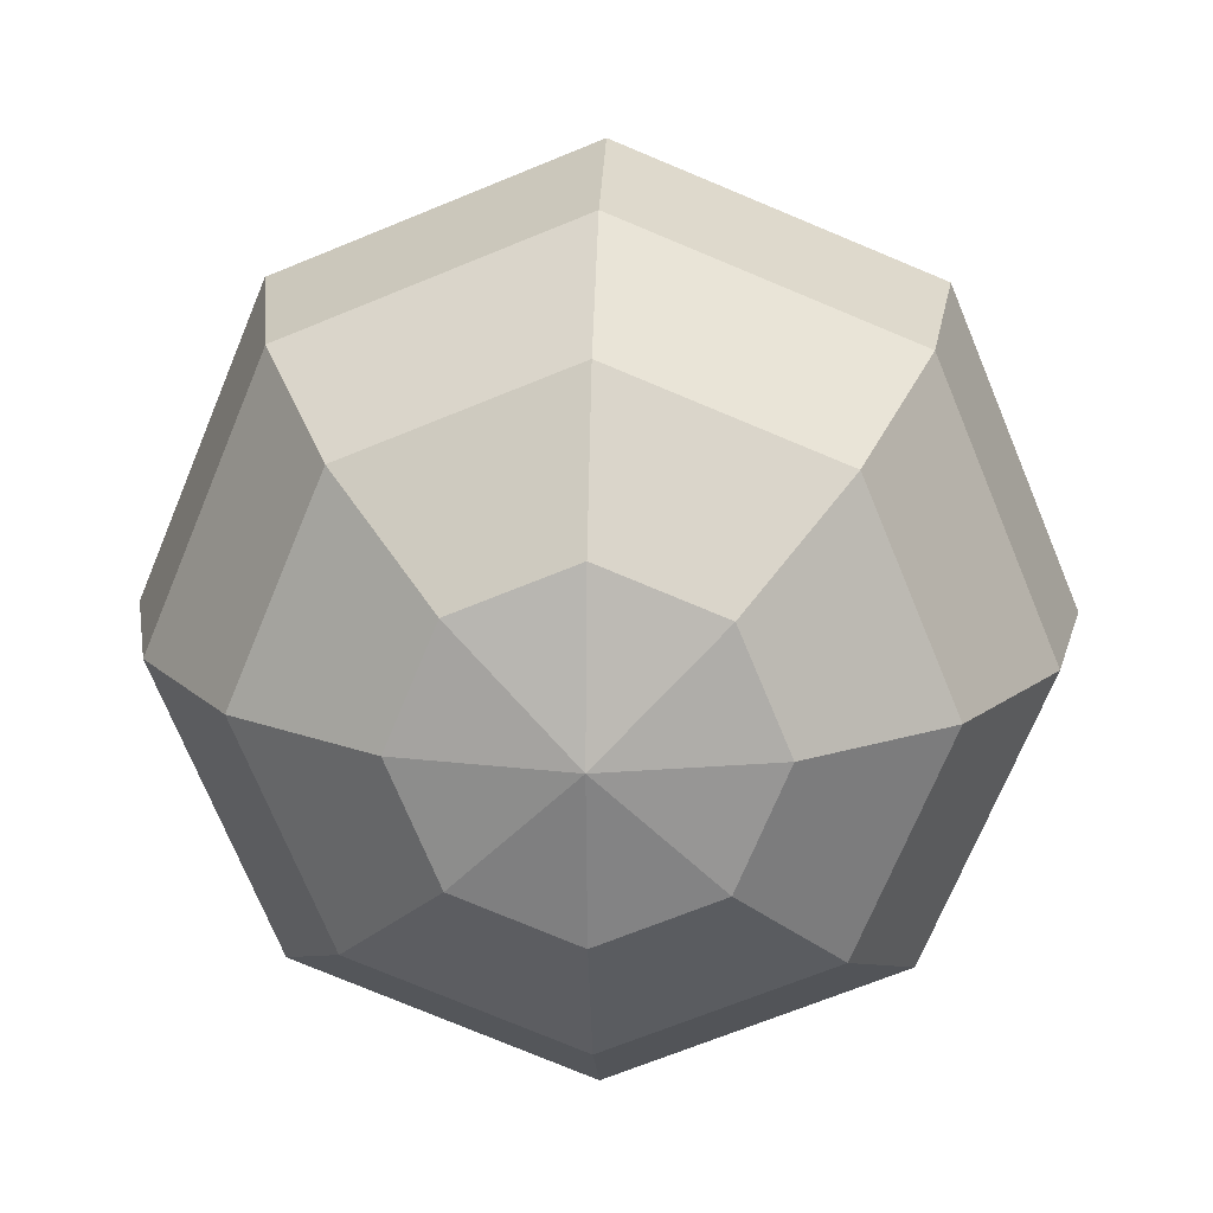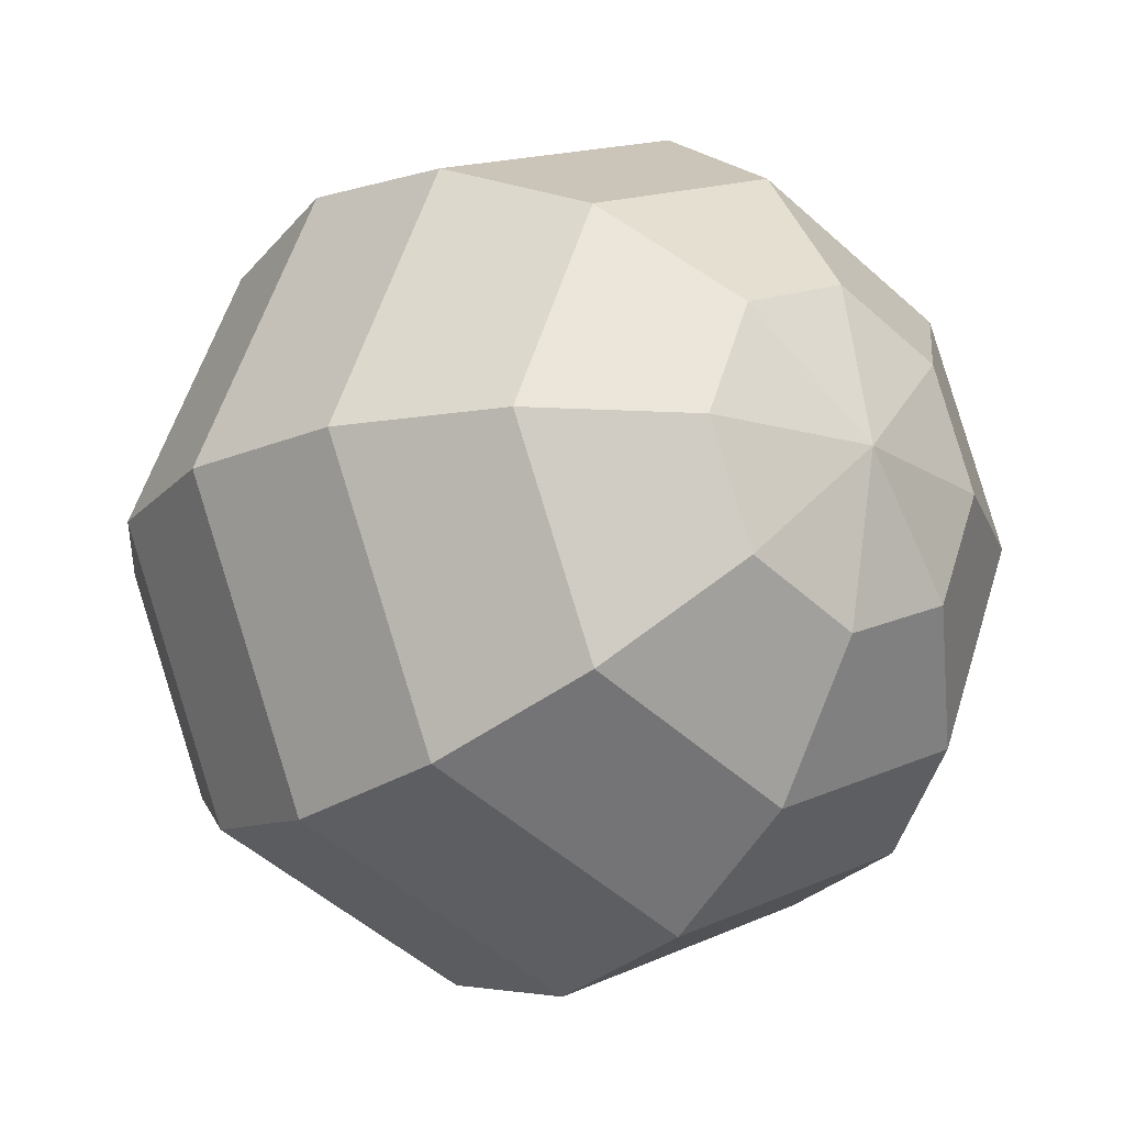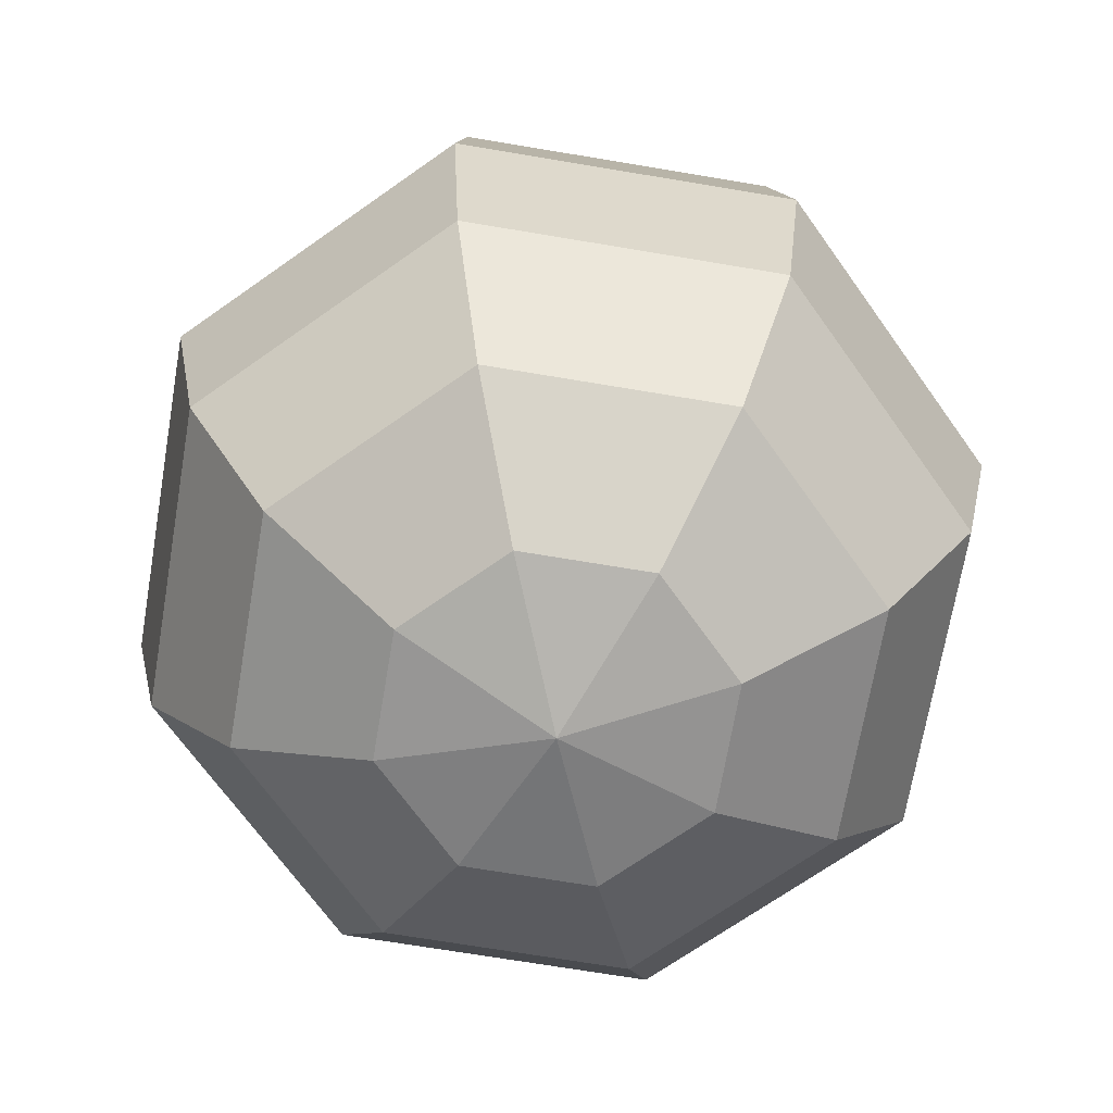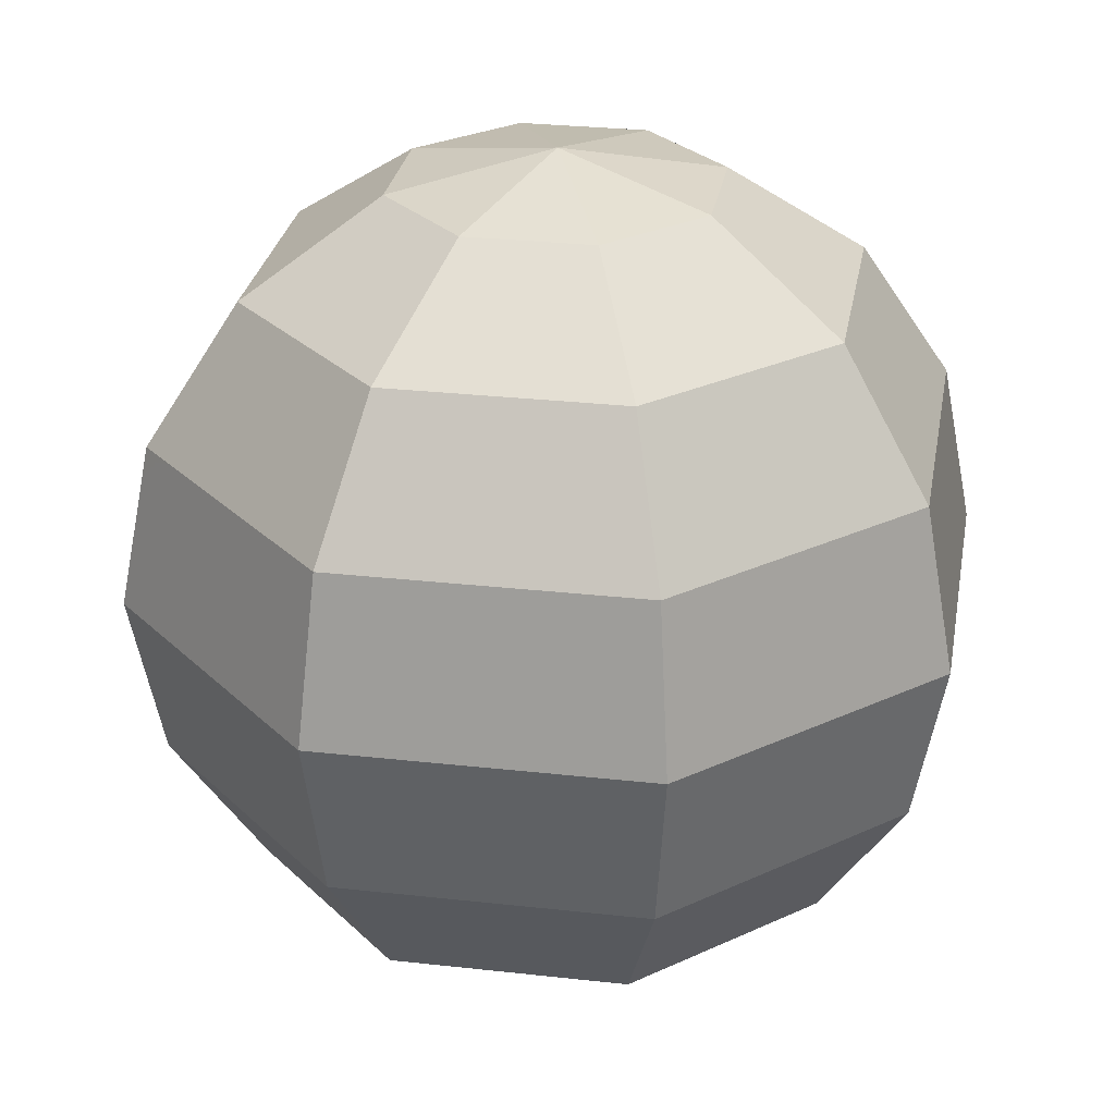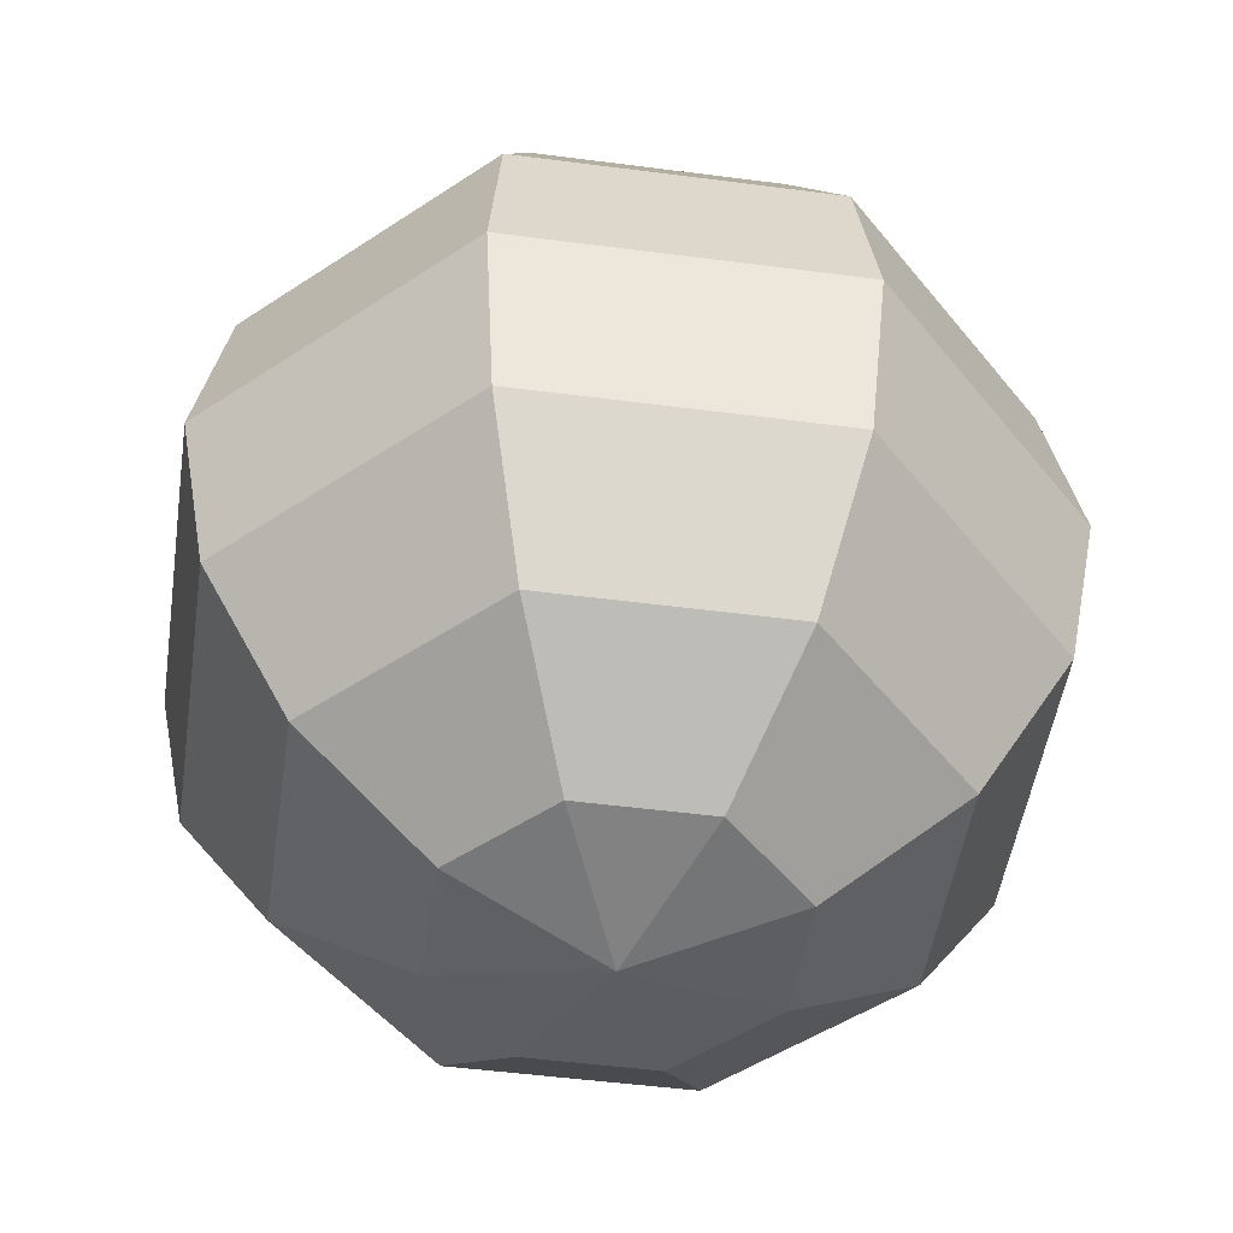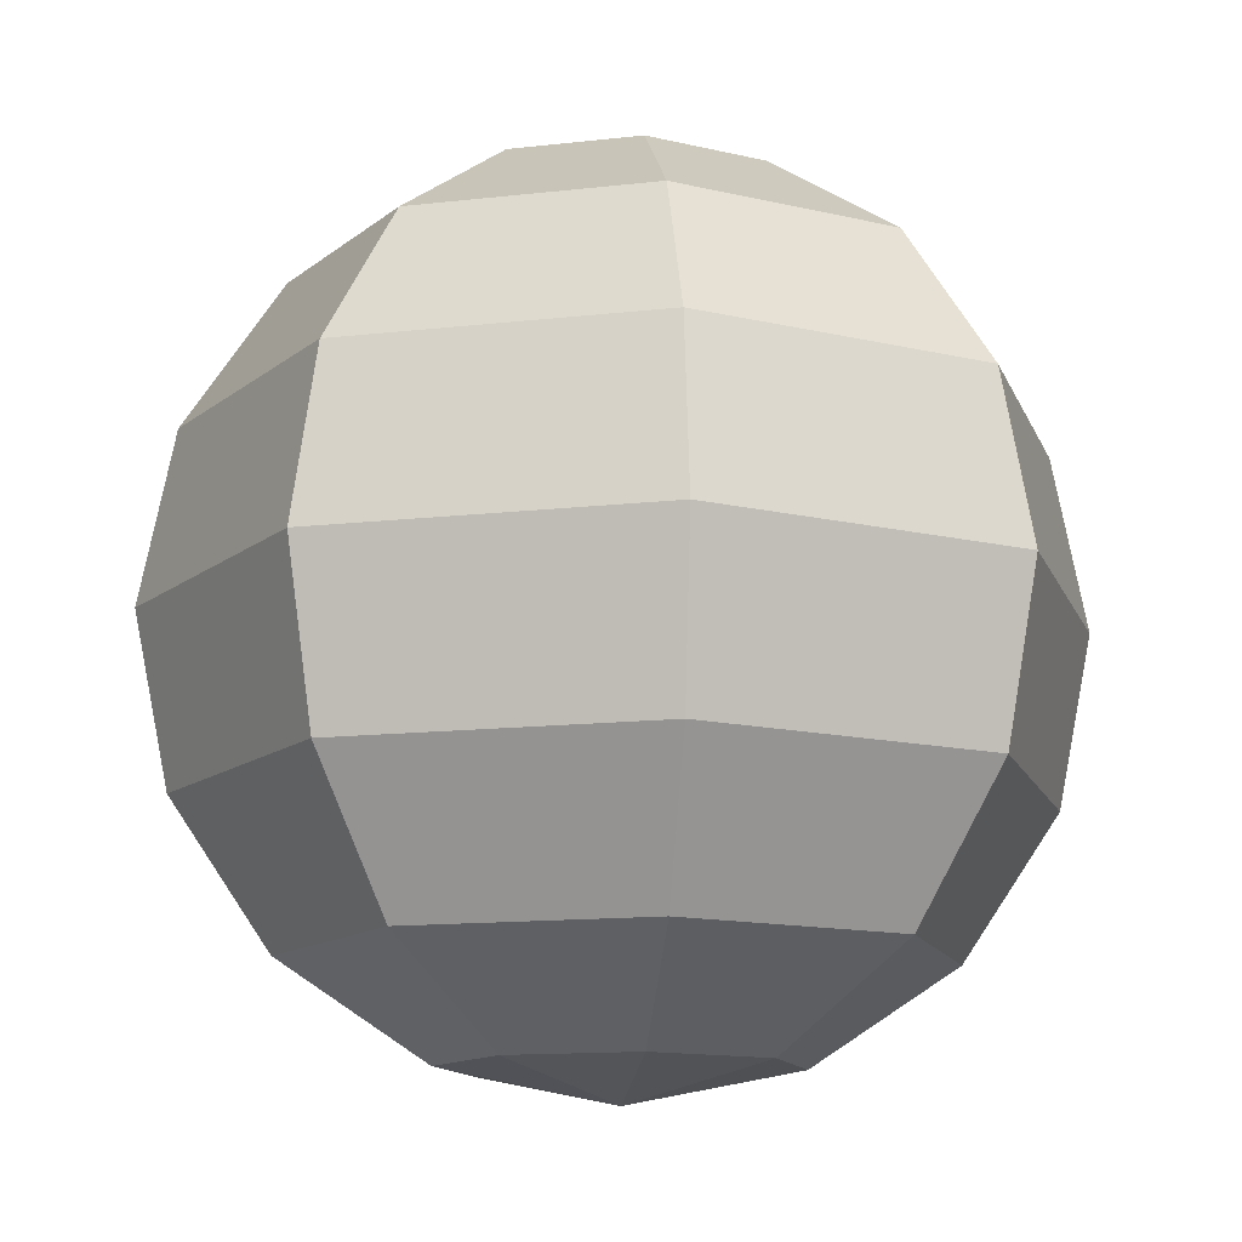
<metadata>
{"format":"obj","ext":"obj","renderer":"f3d","projection":"perspective","resolution":1024,"background":"white","views":[{"elev":17.8,"azim":-177.8,"up":"+Z"},{"elev":-18.0,"azim":-39.4,"up":"+Z"},{"elev":-68.7,"azim":57.9,"up":"+Y"},{"elev":28.0,"azim":167.2,"up":"+Y"},{"elev":-48.7,"azim":104.2,"up":"+Y"},{"elev":-12.6,"azim":127.9,"up":"+Y"}]}
</metadata>
<code>
o all_balls.002
v 0.1549 -1e-06 0
v 0.142 0.06448 0
v 0.1282 -1e-06 0.06448
v 0.142 -0.06448 0
v 0.1282 -1e-06 -0.06448
v 0.1269 -0.04559 0.04559
v 0.1269 0.04559 -0.04559
v 0.1269 0.04559 0.04559
v 0.1269 -0.04559 -0.04559
v 0.09491 -0.06618 -0.113
v 0.1042 -1e-06 -0.1223
v 0.0684 -0.1223 -0.08647
v 0.1417 -0.06618 0
v -0.01807 -0.06618 -0.1598
v -0.01807 -0.1223 -0.1223
v -0.131 -0.06618 -0.113
v -0.01807 -1e-06 -0.1729
v -0.01807 0.06618 -0.1598
v -0.1404 -1e-06 -0.1223
v -0.131 0.06618 -0.113
v -0.191 -1e-06 0
v -0.1778 0.06618 0
v -0.1778 -0.06618 0
v -0.1404 -1e-06 0.1223
v -0.131 0.06618 0.113
v -0.131 -0.06618 0.113
v -0.01807 -1e-06 0.1729
v -0.01807 0.06618 0.1598
v -0.01807 -0.06618 0.1598
v 0.1042 -1e-06 0.1223
v 0.09491 0.06618 0.113
v 0.09491 -0.06618 0.113
v 0.0684 -0.1223 0.08647
v 0.02873 -0.1598 0.0468
v 0.1042 -0.1223 0
v -0.01807 -0.1223 0.1223
v -0.01807 -0.1598 0.06618
v -0.1045 -0.1223 0.08647
v -0.06487 -0.1598 0.0468
v -0.1404 -0.1223 0
v -0.08425 -0.1598 0
v -0.1045 -0.1223 -0.08647
v -0.06487 -0.1598 -0.0468
v -0.01807 -0.1598 -0.06618
v -0.01807 -0.1729 0
v 0.04811 -0.1598 0
v 0.02873 -0.1598 -0.0468
v 0.0684 0.1223 0.08647
v 0.1417 0.06618 0
v 0.1042 0.1223 0
v 0.09491 0.06618 -0.113
v 0.0684 0.1223 -0.08647
v 0.02873 0.1598 -0.0468
v -0.01807 0.1223 -0.1223
v -0.01807 0.1598 -0.06618
v -0.1045 0.1223 -0.08647
v -0.06487 0.1598 -0.0468
v -0.1404 0.1223 0
v -0.08425 0.1598 0
v -0.1045 0.1223 0.08647
v -0.06487 0.1598 0.0468
v -0.01807 0.1223 0.1223
v -0.01807 0.1598 0.06618
v 0.02873 0.1598 0.0468
v -0.01807 0.1729 0
v 0.04811 0.1598 0
f 5 10 11
f 13 9 4
f 14 11 10
f 10 35 12
f 14 12 15
f 16 15 42
f 19 14 16
f 18 11 17
f 20 17 19
f 22 19 21
f 21 16 23
f 25 21 24
f 24 23 26
f 28 24 27
f 27 26 29
f 31 27 30
f 32 27 29
f 31 3 8
f 32 3 30
f 32 36 33
f 13 33 35
f 13 6 32
f 34 36 37
f 46 33 34
f 36 26 38
f 36 39 37
f 26 40 38
f 39 40 41
f 40 16 42
f 40 43 41
f 42 44 43
f 45 41 43
f 45 43 44
f 45 46 34
f 45 47 46
f 45 44 47
f 45 34 37
f 45 37 39
f 45 39 41
f 47 35 46
f 44 12 47
f 31 62 28
f 50 31 49
f 8 49 31
f 52 49 51
f 49 7 51
f 18 52 51
f 5 51 7
f 53 50 52
f 55 52 54
f 57 54 56
f 56 18 20
f 58 57 56
f 58 20 22
f 60 59 58
f 60 22 25
f 63 60 62
f 62 25 28
f 48 63 62
f 64 65 63
f 63 65 61
f 53 65 66
f 55 65 53
f 57 65 55
f 66 65 64
f 61 65 59
f 59 65 57
f 50 64 48
f 5 9 10
f 13 10 9
f 14 17 11
f 10 13 35
f 14 10 12
f 16 14 15
f 19 17 14
f 18 51 11
f 20 18 17
f 22 20 19
f 21 19 16
f 25 22 21
f 24 21 23
f 28 25 24
f 27 24 26
f 31 28 27
f 32 30 27
f 31 30 3
f 32 6 3
f 32 29 36
f 13 32 33
f 13 4 6
f 34 33 36
f 46 35 33
f 36 29 26
f 36 38 39
f 26 23 40
f 39 38 40
f 40 23 16
f 40 42 43
f 42 15 44
f 47 12 35
f 44 15 12
f 31 48 62
f 50 48 31
f 8 2 49
f 52 50 49
f 49 2 7
f 18 54 52
f 5 11 51
f 53 66 50
f 55 53 52
f 57 55 54
f 56 54 18
f 58 59 57
f 58 56 20
f 60 61 59
f 60 58 22
f 63 61 60
f 62 60 25
f 48 64 63
f 50 66 64
f 2 8 1
f 7 2 1
f 3 6 1
f 1 8 3
f 6 4 1
f 9 1 4
f 1 5 9
f 5 7 1

</code>
